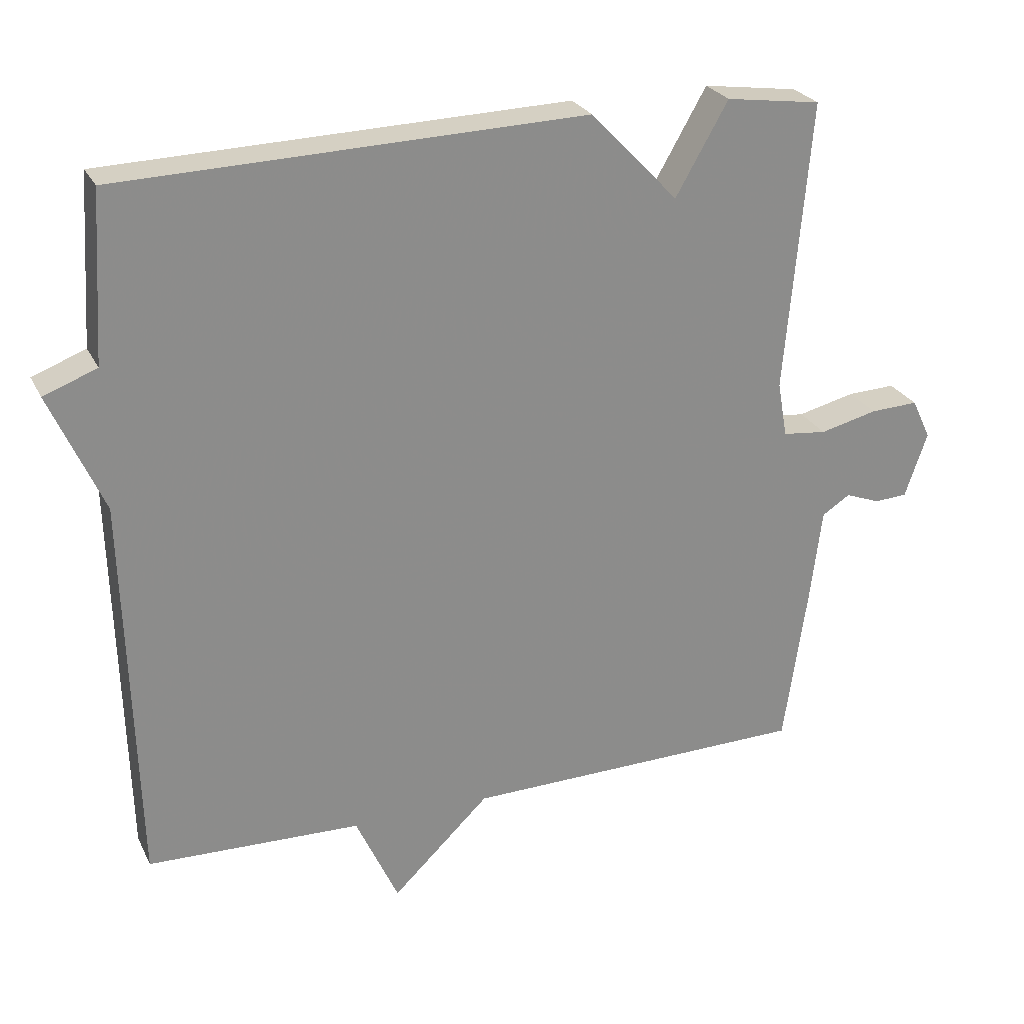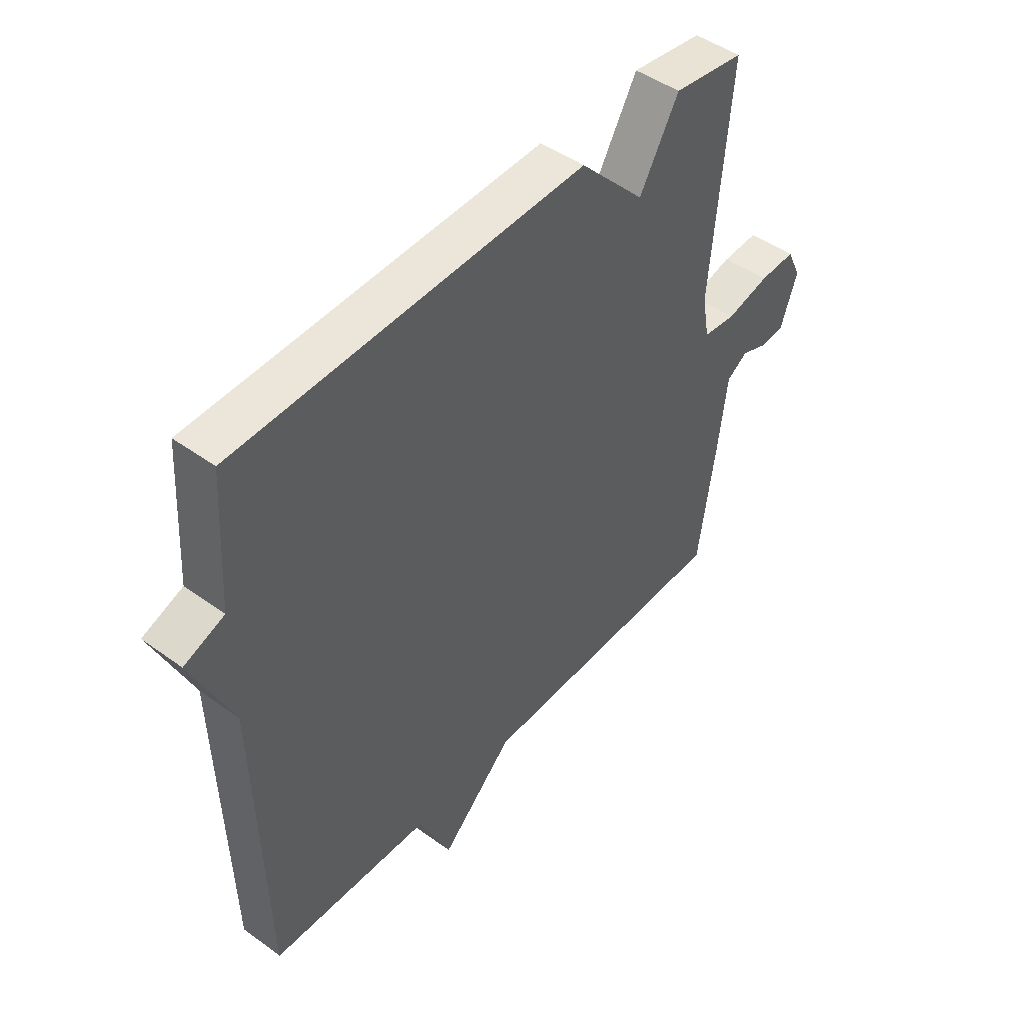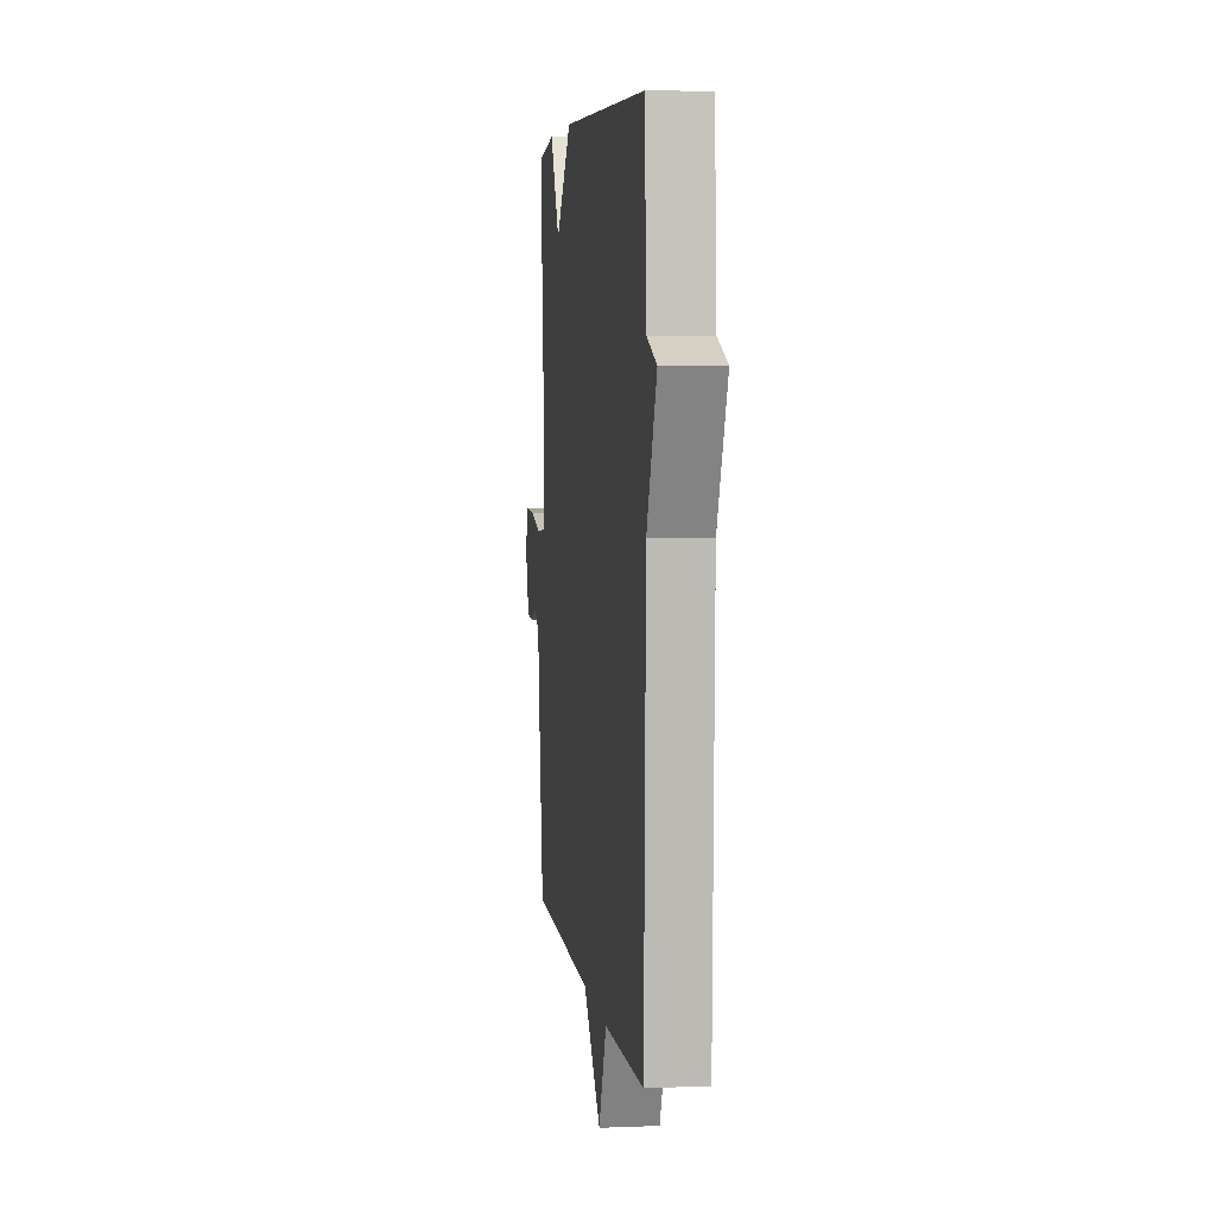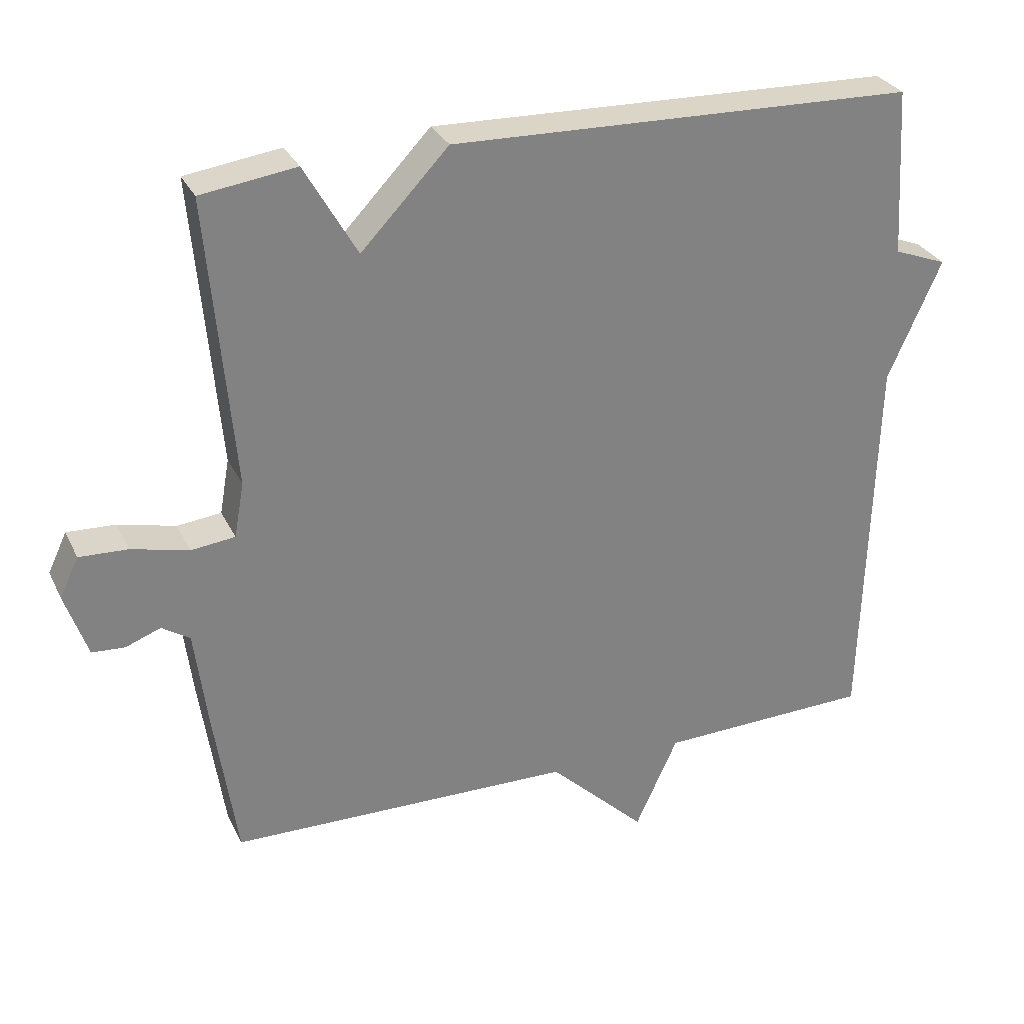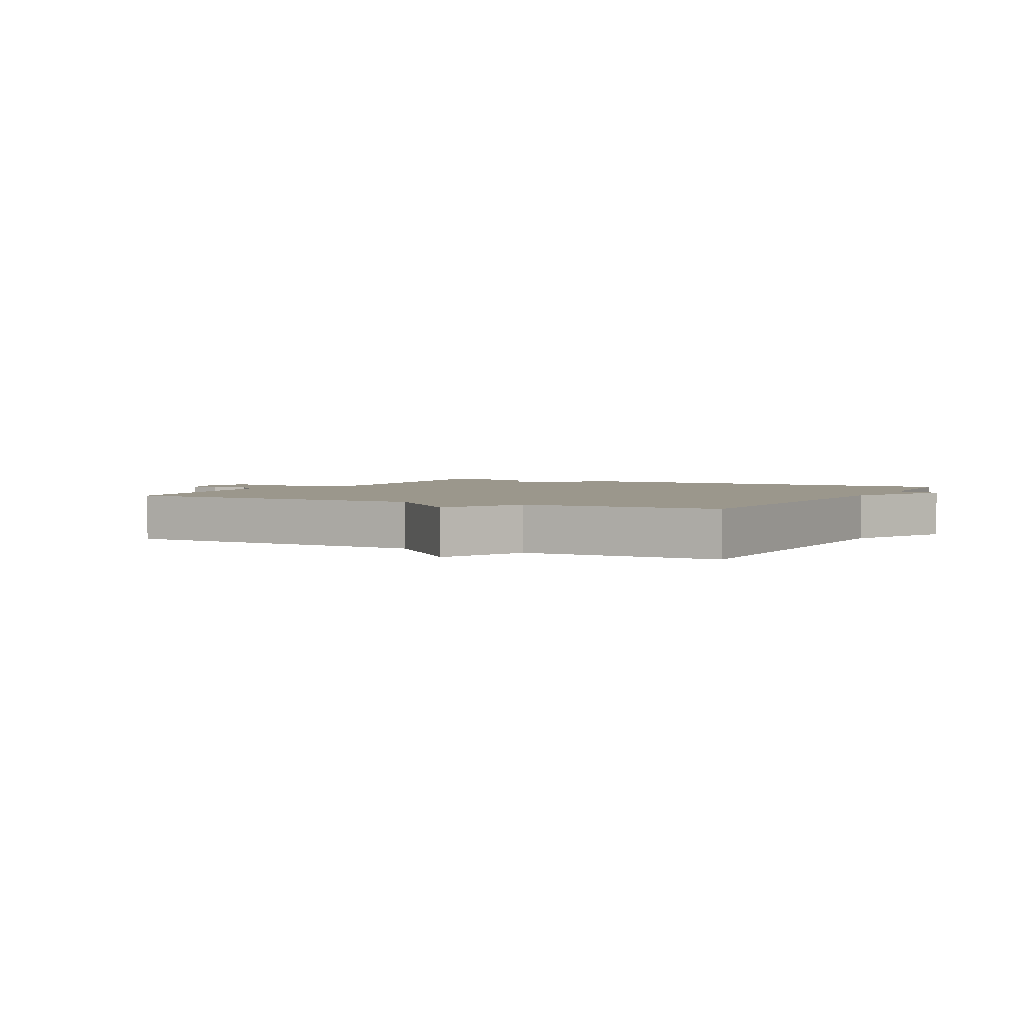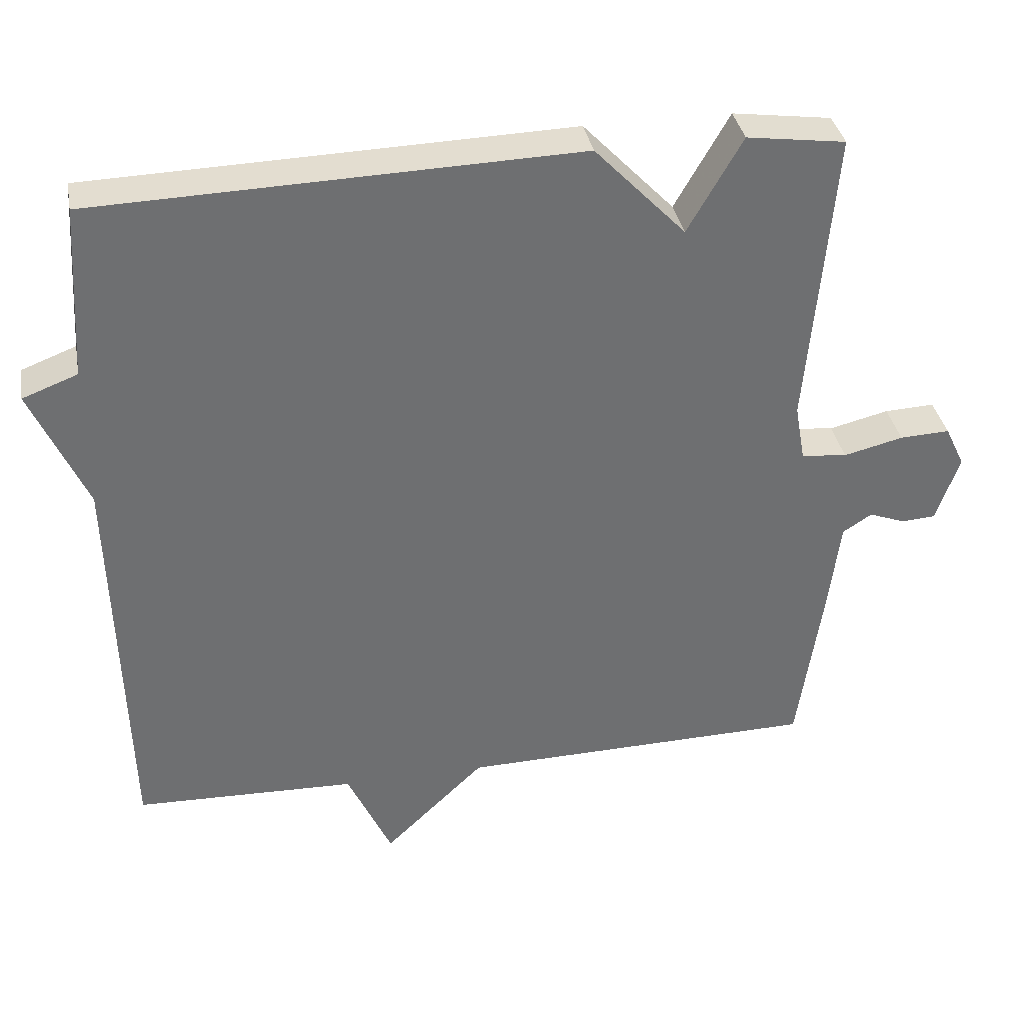
<metadata>
{"format":"obj","ext":"obj","renderer":"f3d","projection":"perspective","resolution":1024,"background":"white","views":[{"elev":25.8,"azim":-21.4,"up":"+Z"},{"elev":46.8,"azim":-50.5,"up":"+Z"},{"elev":5.2,"azim":-97.2,"up":"+Z"},{"elev":29.8,"azim":158.0,"up":"+Z"},{"elev":2.7,"azim":-151.8,"up":"+Y"},{"elev":35.9,"azim":-10.5,"up":"+Z"}]}
</metadata>
<code>
v 0.5 0.07 0.5
v 0.464 0.07 0.086
v 0.478 0.07 0.007
v 0.541 0.07 0
v 0.623 0.07 0.02
v 0.692 0.07 0.023
v 0.719 0.07 -0.034
v 0.687 0.07 -0.127
v 0.64 0.07 -0.13
v 0.59 0.07 -0.111
v 0.55 0.07 -0.137
v 0.533 0.07 -0.273
v 0.5 0.07 -0.5
v 0.006 0.07 -0.509
v -0.133 0.07 -0.643
v -0.194 0.07 -0.509
v -0.5 0.07 -0.5
v -0.515 0.07 0.06
v -0.591 0.07 0.231
v -0.515 0.07 0.26
v -0.5 0.07 0.5
v 0.164 0.07 0.519
v 0.289 0.07 0.388
v 0.364 0.07 0.519
v 0.5 0 0.5
v 0.464 0 0.086
v 0.478 0 0.007
v 0.541 0 0
v 0.623 0 0.02
v 0.692 0 0.023
v 0.719 0 -0.034
v 0.687 0 -0.127
v 0.64 0 -0.13
v 0.59 0 -0.111
v 0.55 0 -0.137
v 0.533 0 -0.273
v 0.5 0 -0.5
v 0.006 0 -0.509
v -0.133 0 -0.643
v -0.194 0 -0.509
v -0.5 0 -0.5
v -0.515 0 0.06
v -0.591 0 0.231
v -0.515 0 0.26
v -0.5 0 0.5
v 0.164 0 0.519
v 0.289 0 0.388
v 0.364 0 0.519
f 23 24 1 2
f 23 2 3
f 22 23 3
f 21 22 3
f 20 21 3
f 18 19 20 3
f 18 3 4
f 17 18 4
f 16 17 4
f 14 15 16
f 14 16 4
f 13 14 4
f 12 13 4
f 11 12 4
f 4 5 6
f 11 4 6
f 10 11 6
f 8 9 10
f 7 8 10
f 6 7 10
f 26 25 48 47
f 27 26 47
f 27 47 46
f 27 46 45
f 27 45 44
f 27 44 43 42
f 28 27 42
f 28 42 41
f 28 41 40
f 40 39 38
f 28 40 38
f 28 38 37
f 28 37 36
f 28 36 35
f 30 29 28
f 30 28 35
f 30 35 34
f 34 33 32
f 34 32 31
f 34 31 30
f 1 25 26 2
f 2 26 27 3
f 3 27 28 4
f 4 28 29 5
f 5 29 30 6
f 6 30 31 7
f 7 31 32 8
f 8 32 33 9
f 9 33 34 10
f 10 34 35 11
f 11 35 36 12
f 12 36 37 13
f 13 37 38 14
f 14 38 39 15
f 15 39 40 16
f 16 40 41 17
f 17 41 42 18
f 18 42 43 19
f 19 43 44 20
f 20 44 45 21
f 21 45 46 22
f 22 46 47 23
f 23 47 48 24
f 24 48 25 1

</code>
